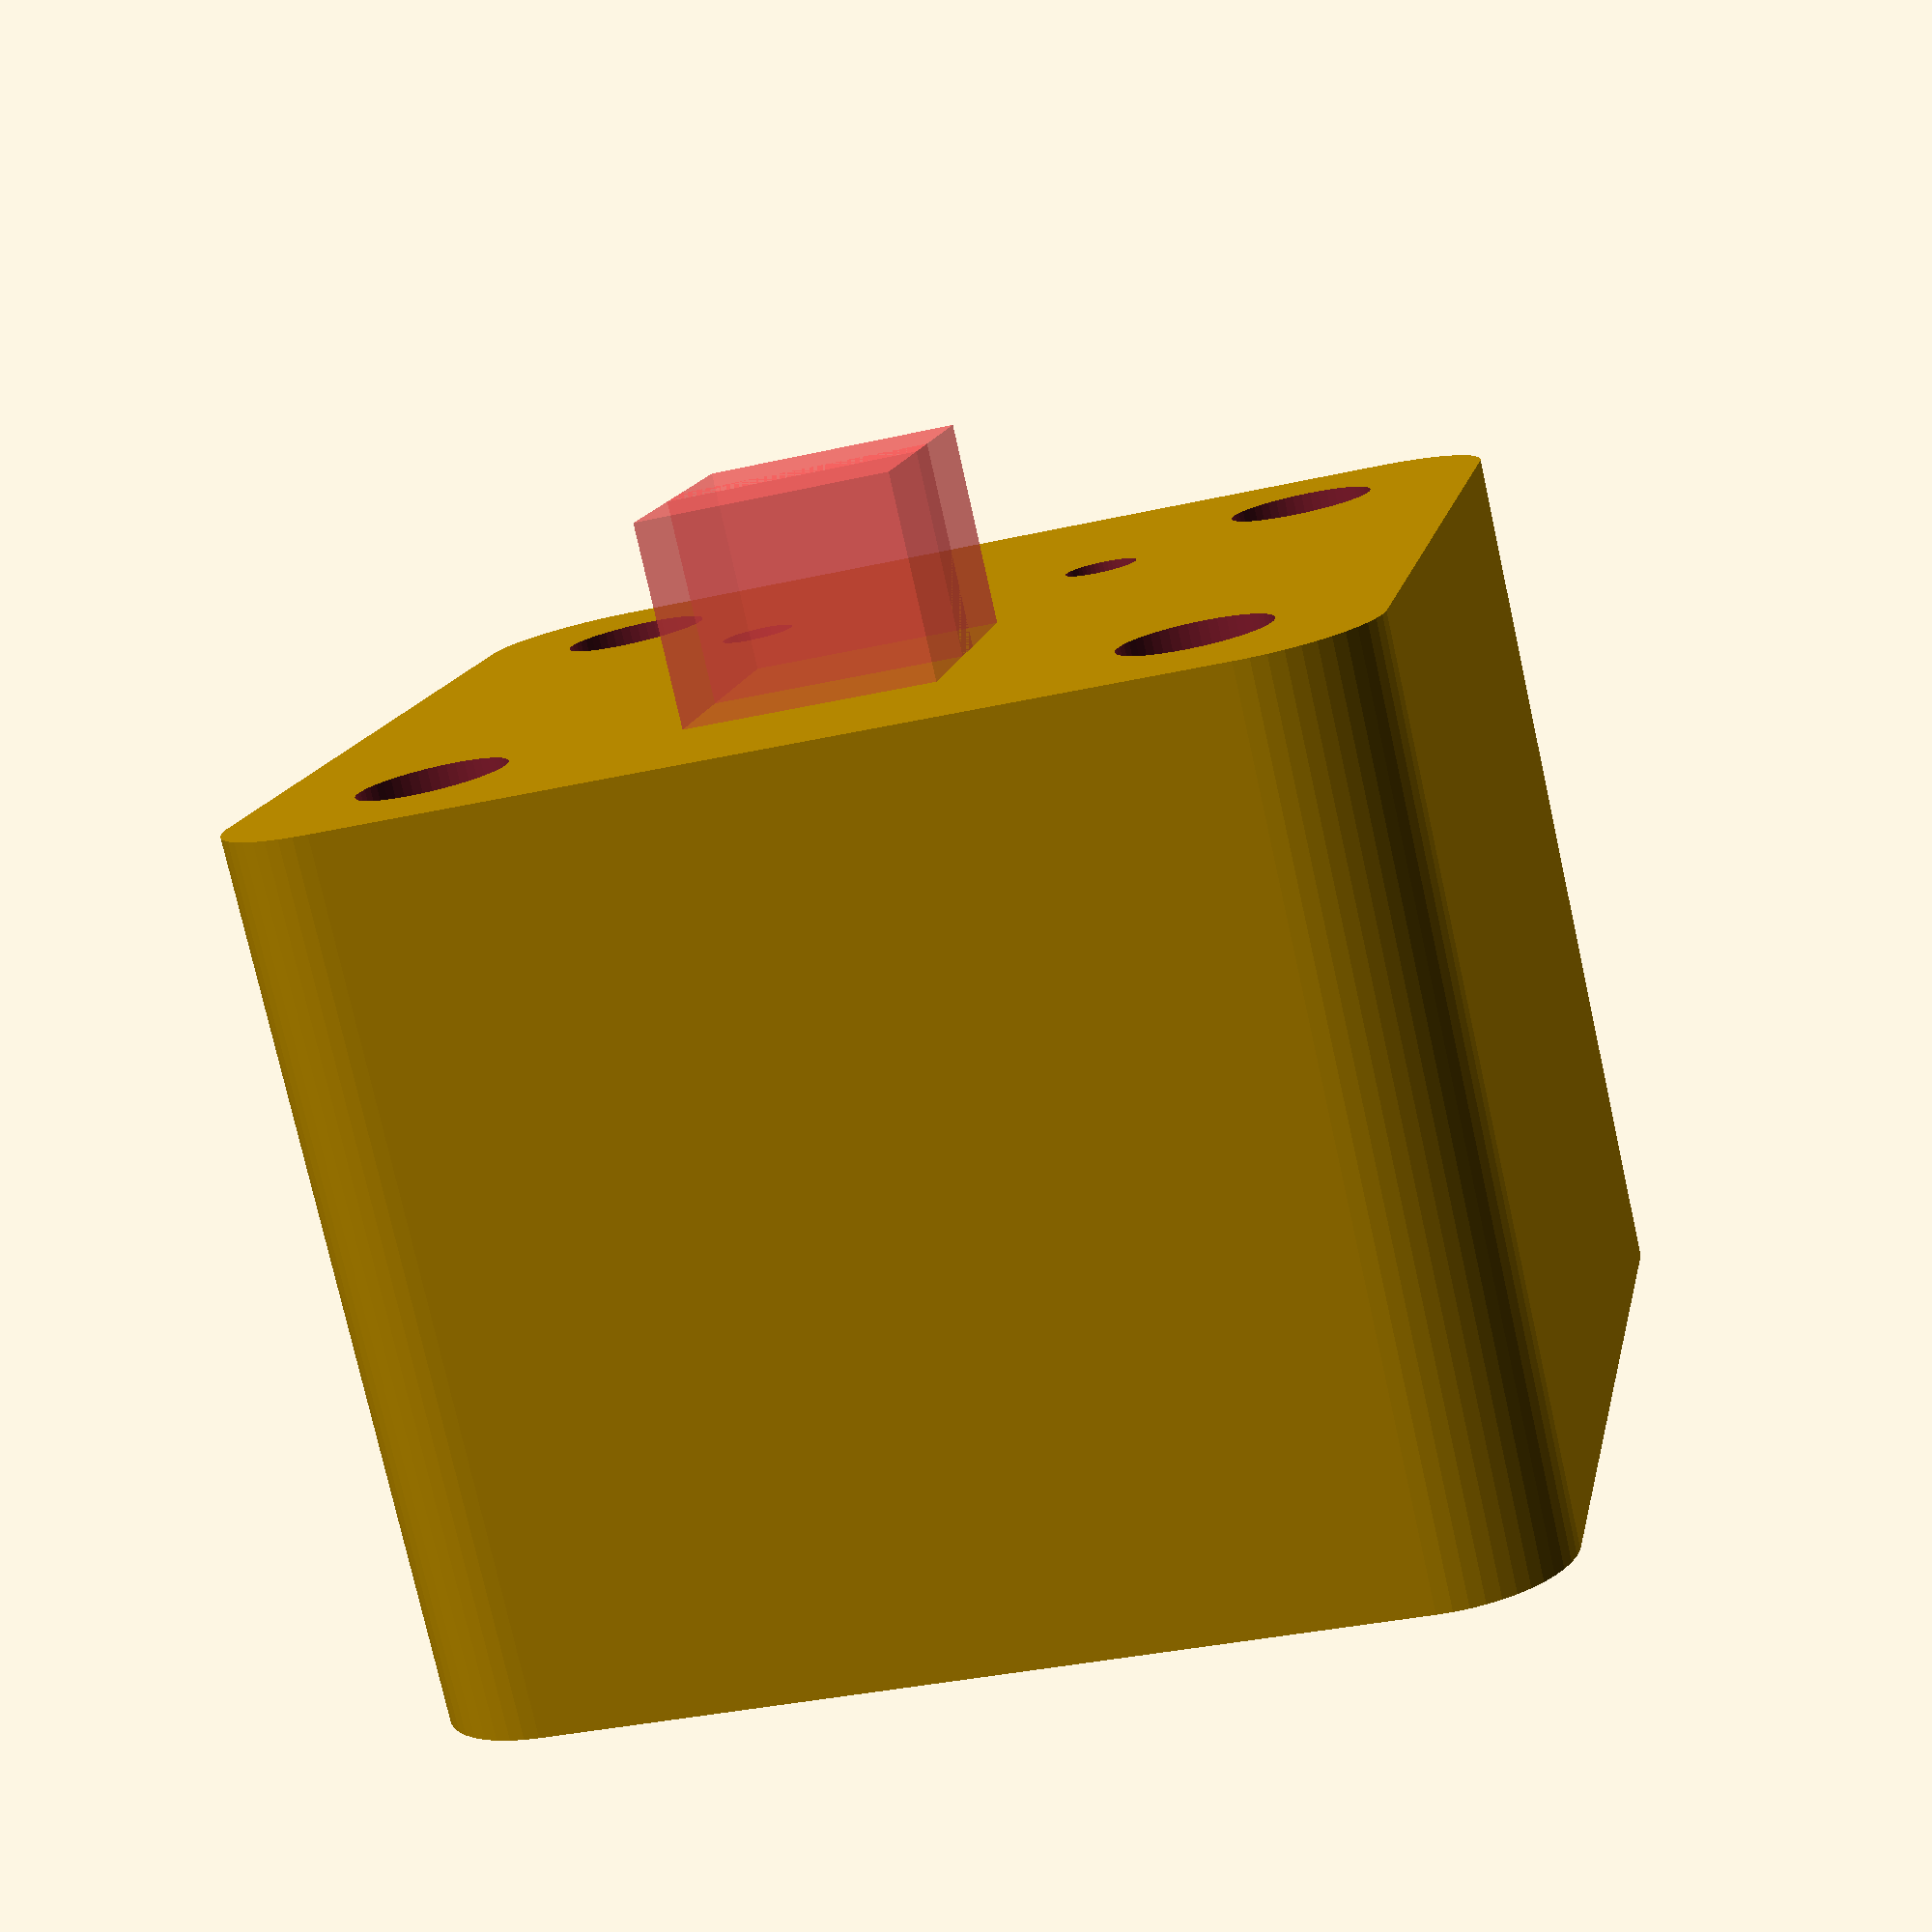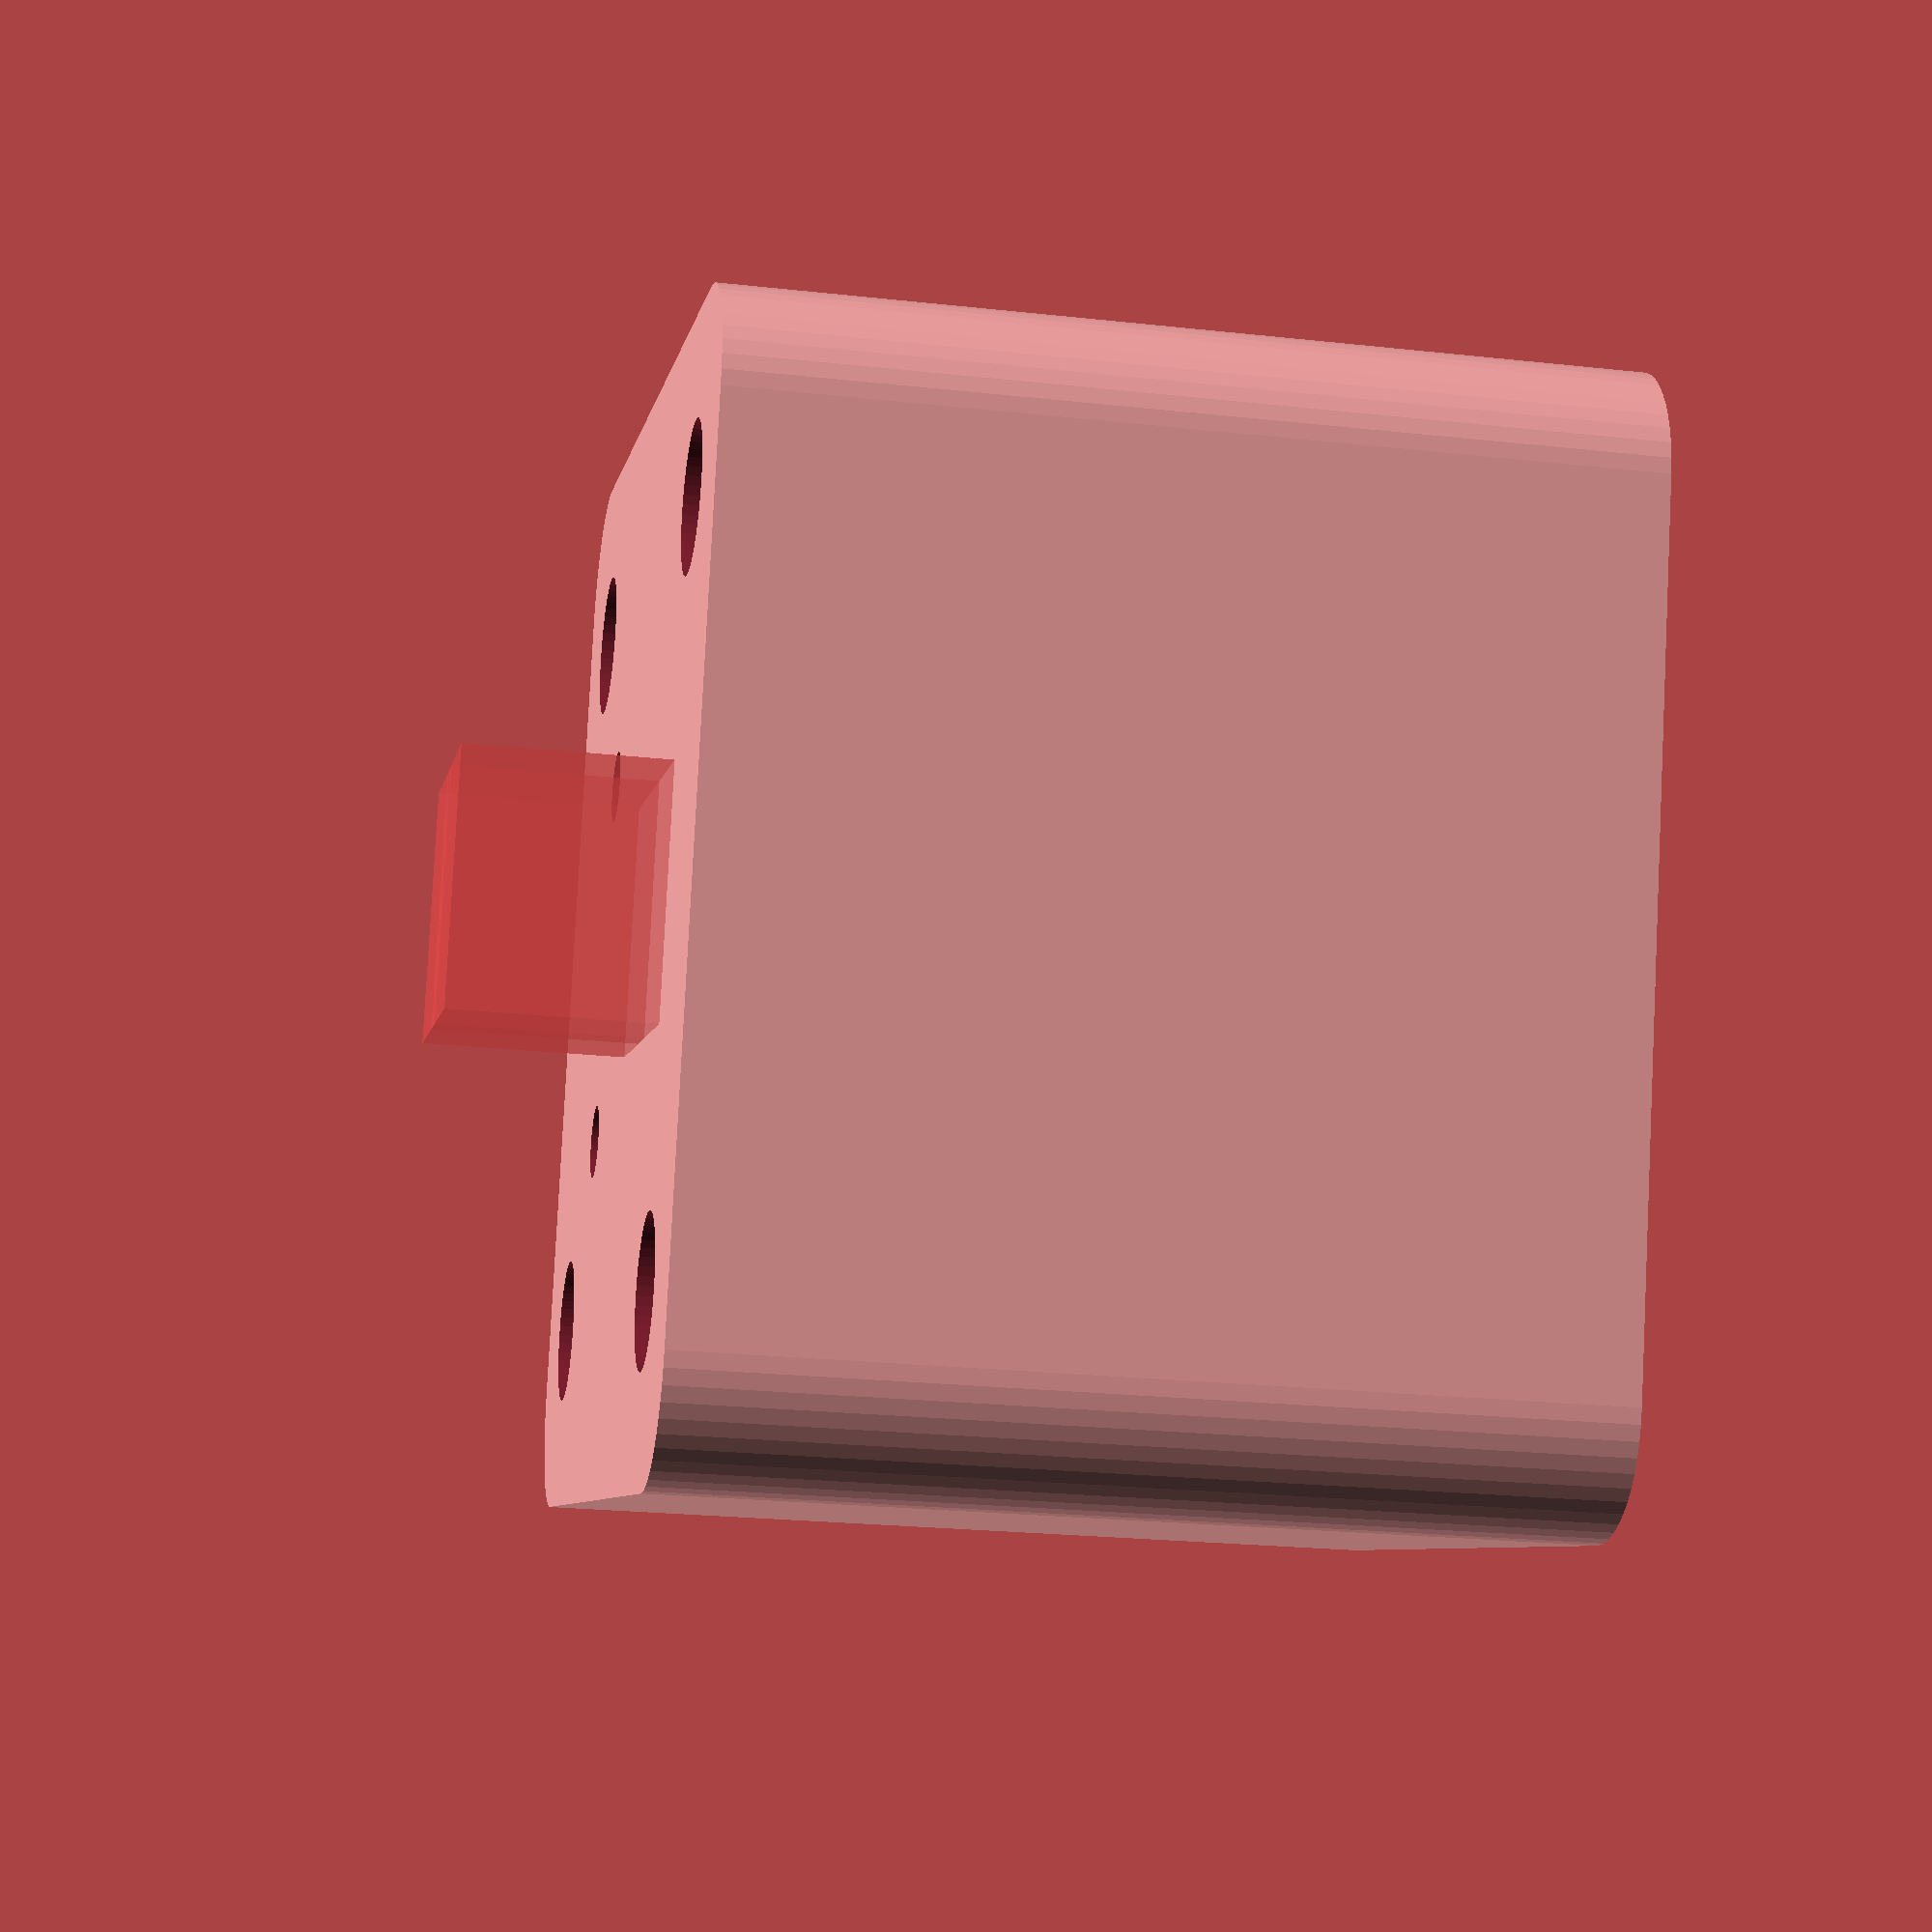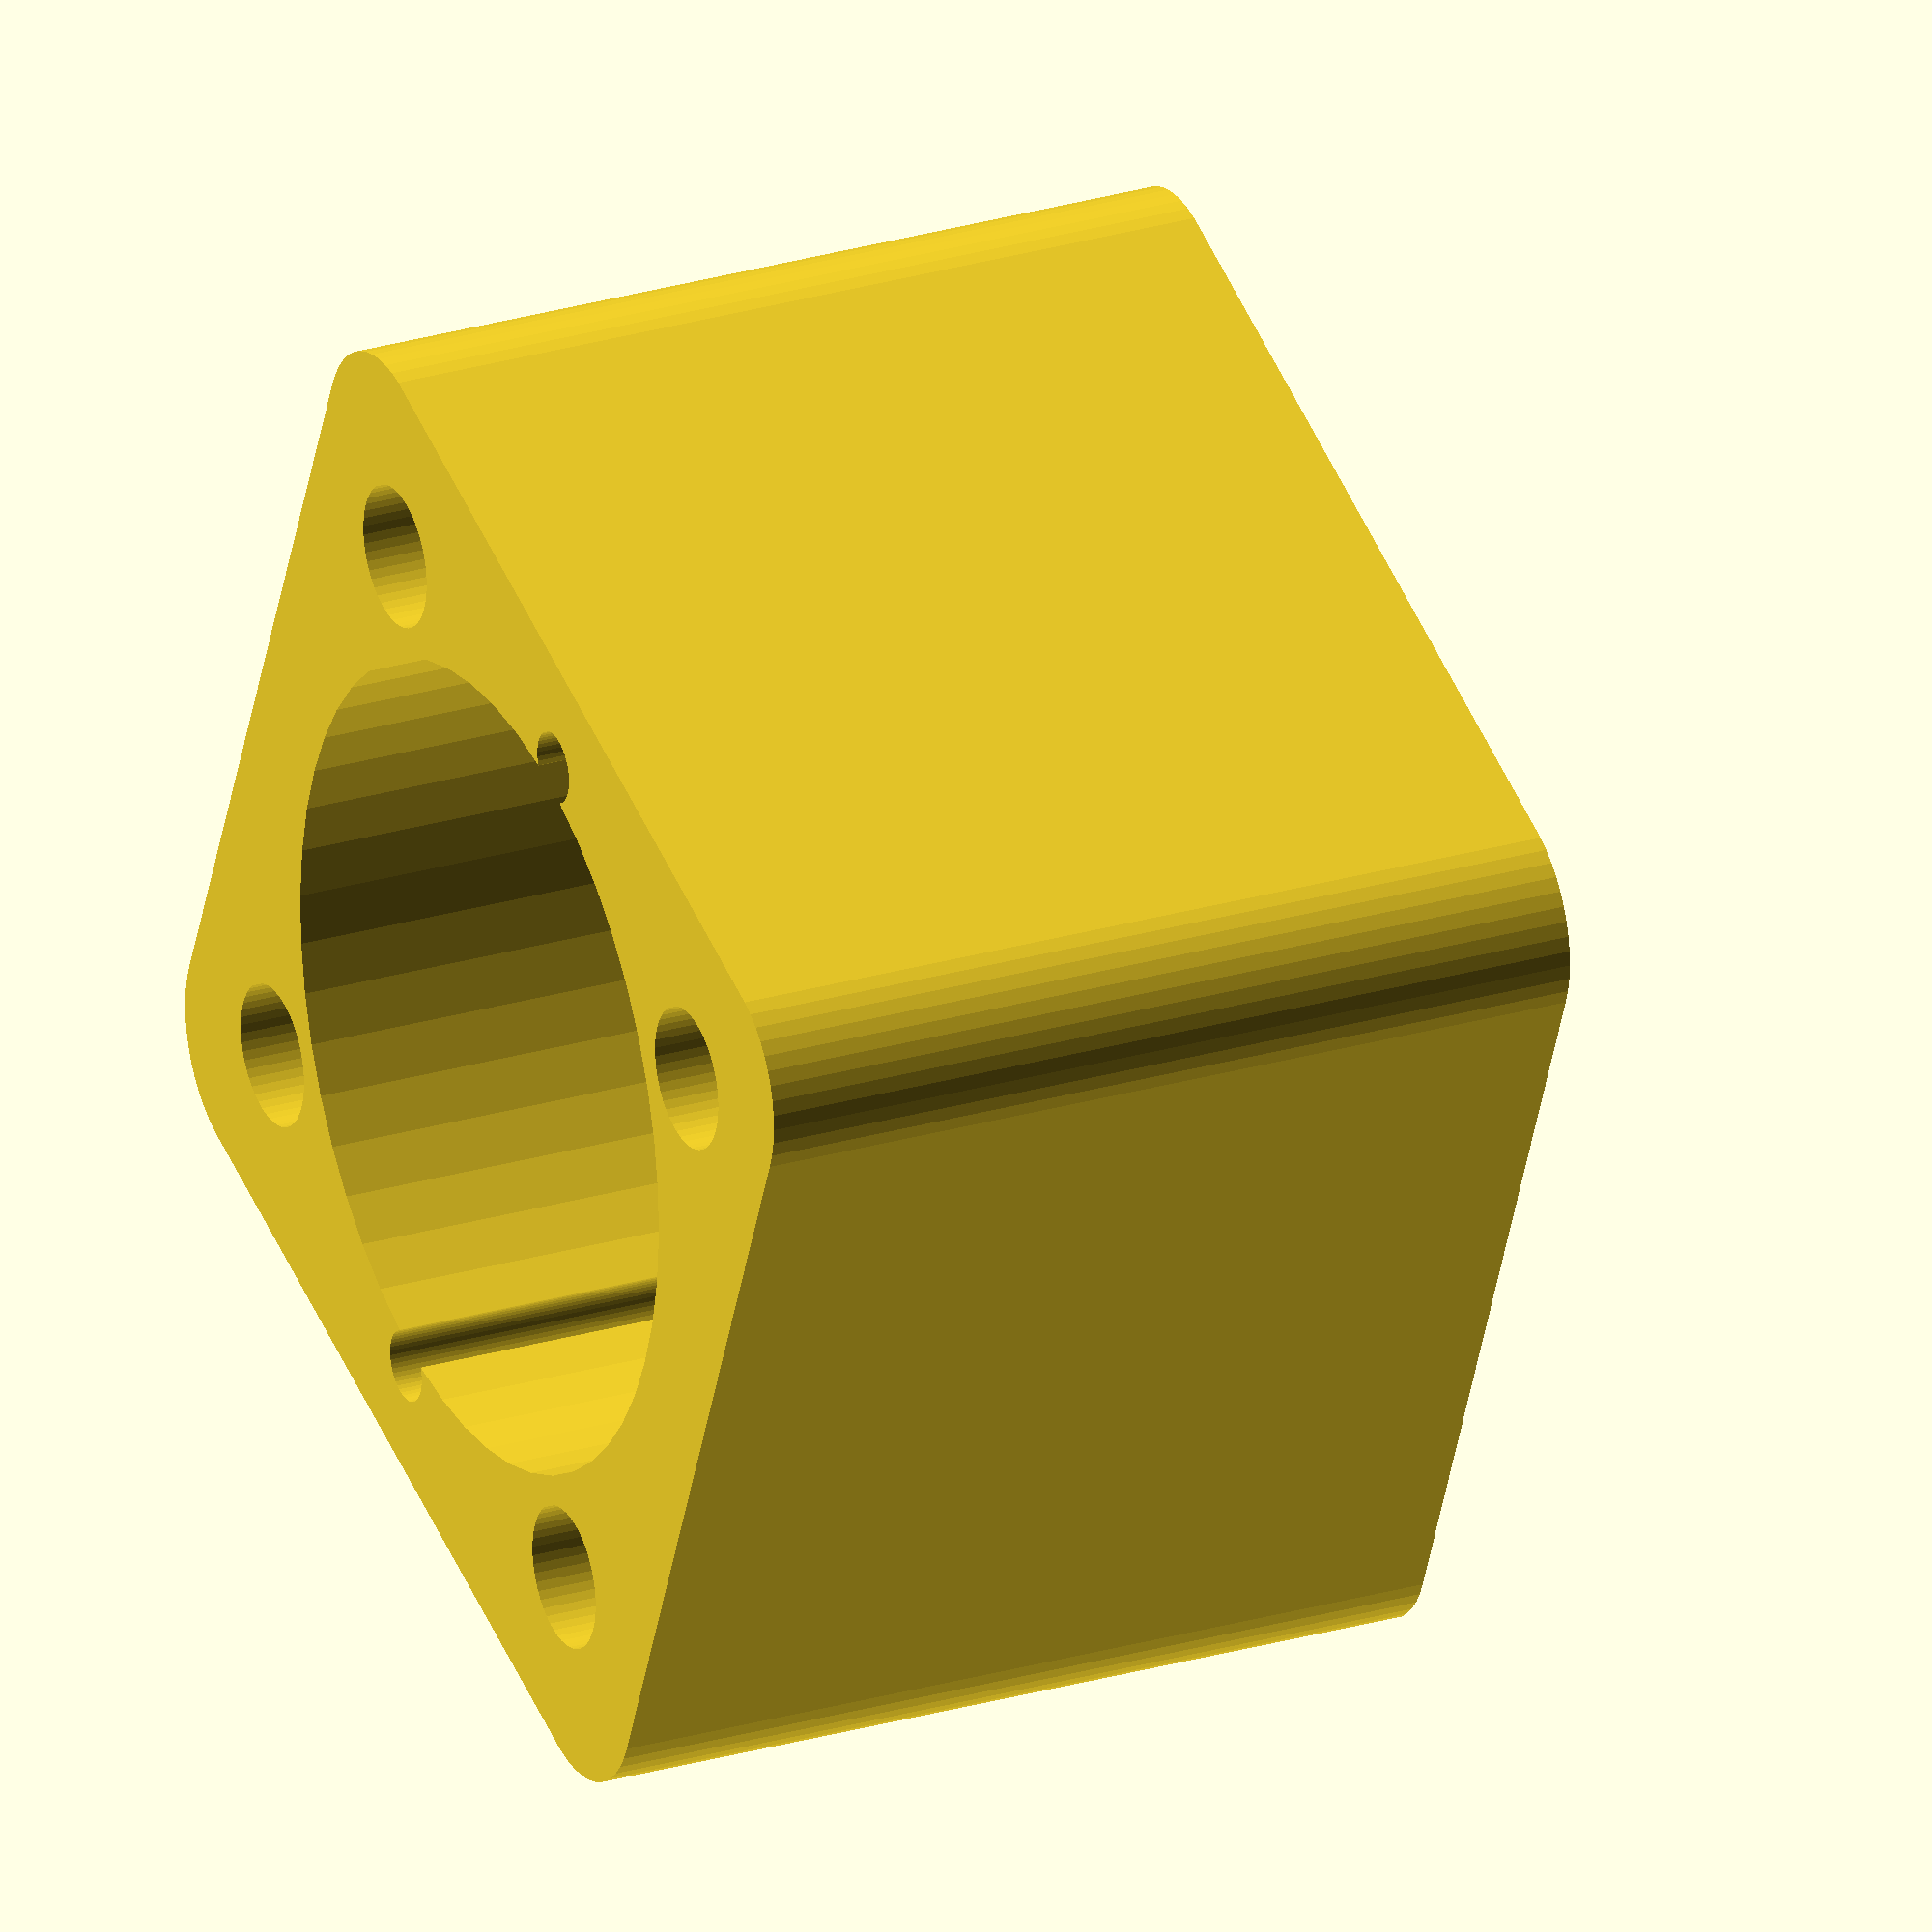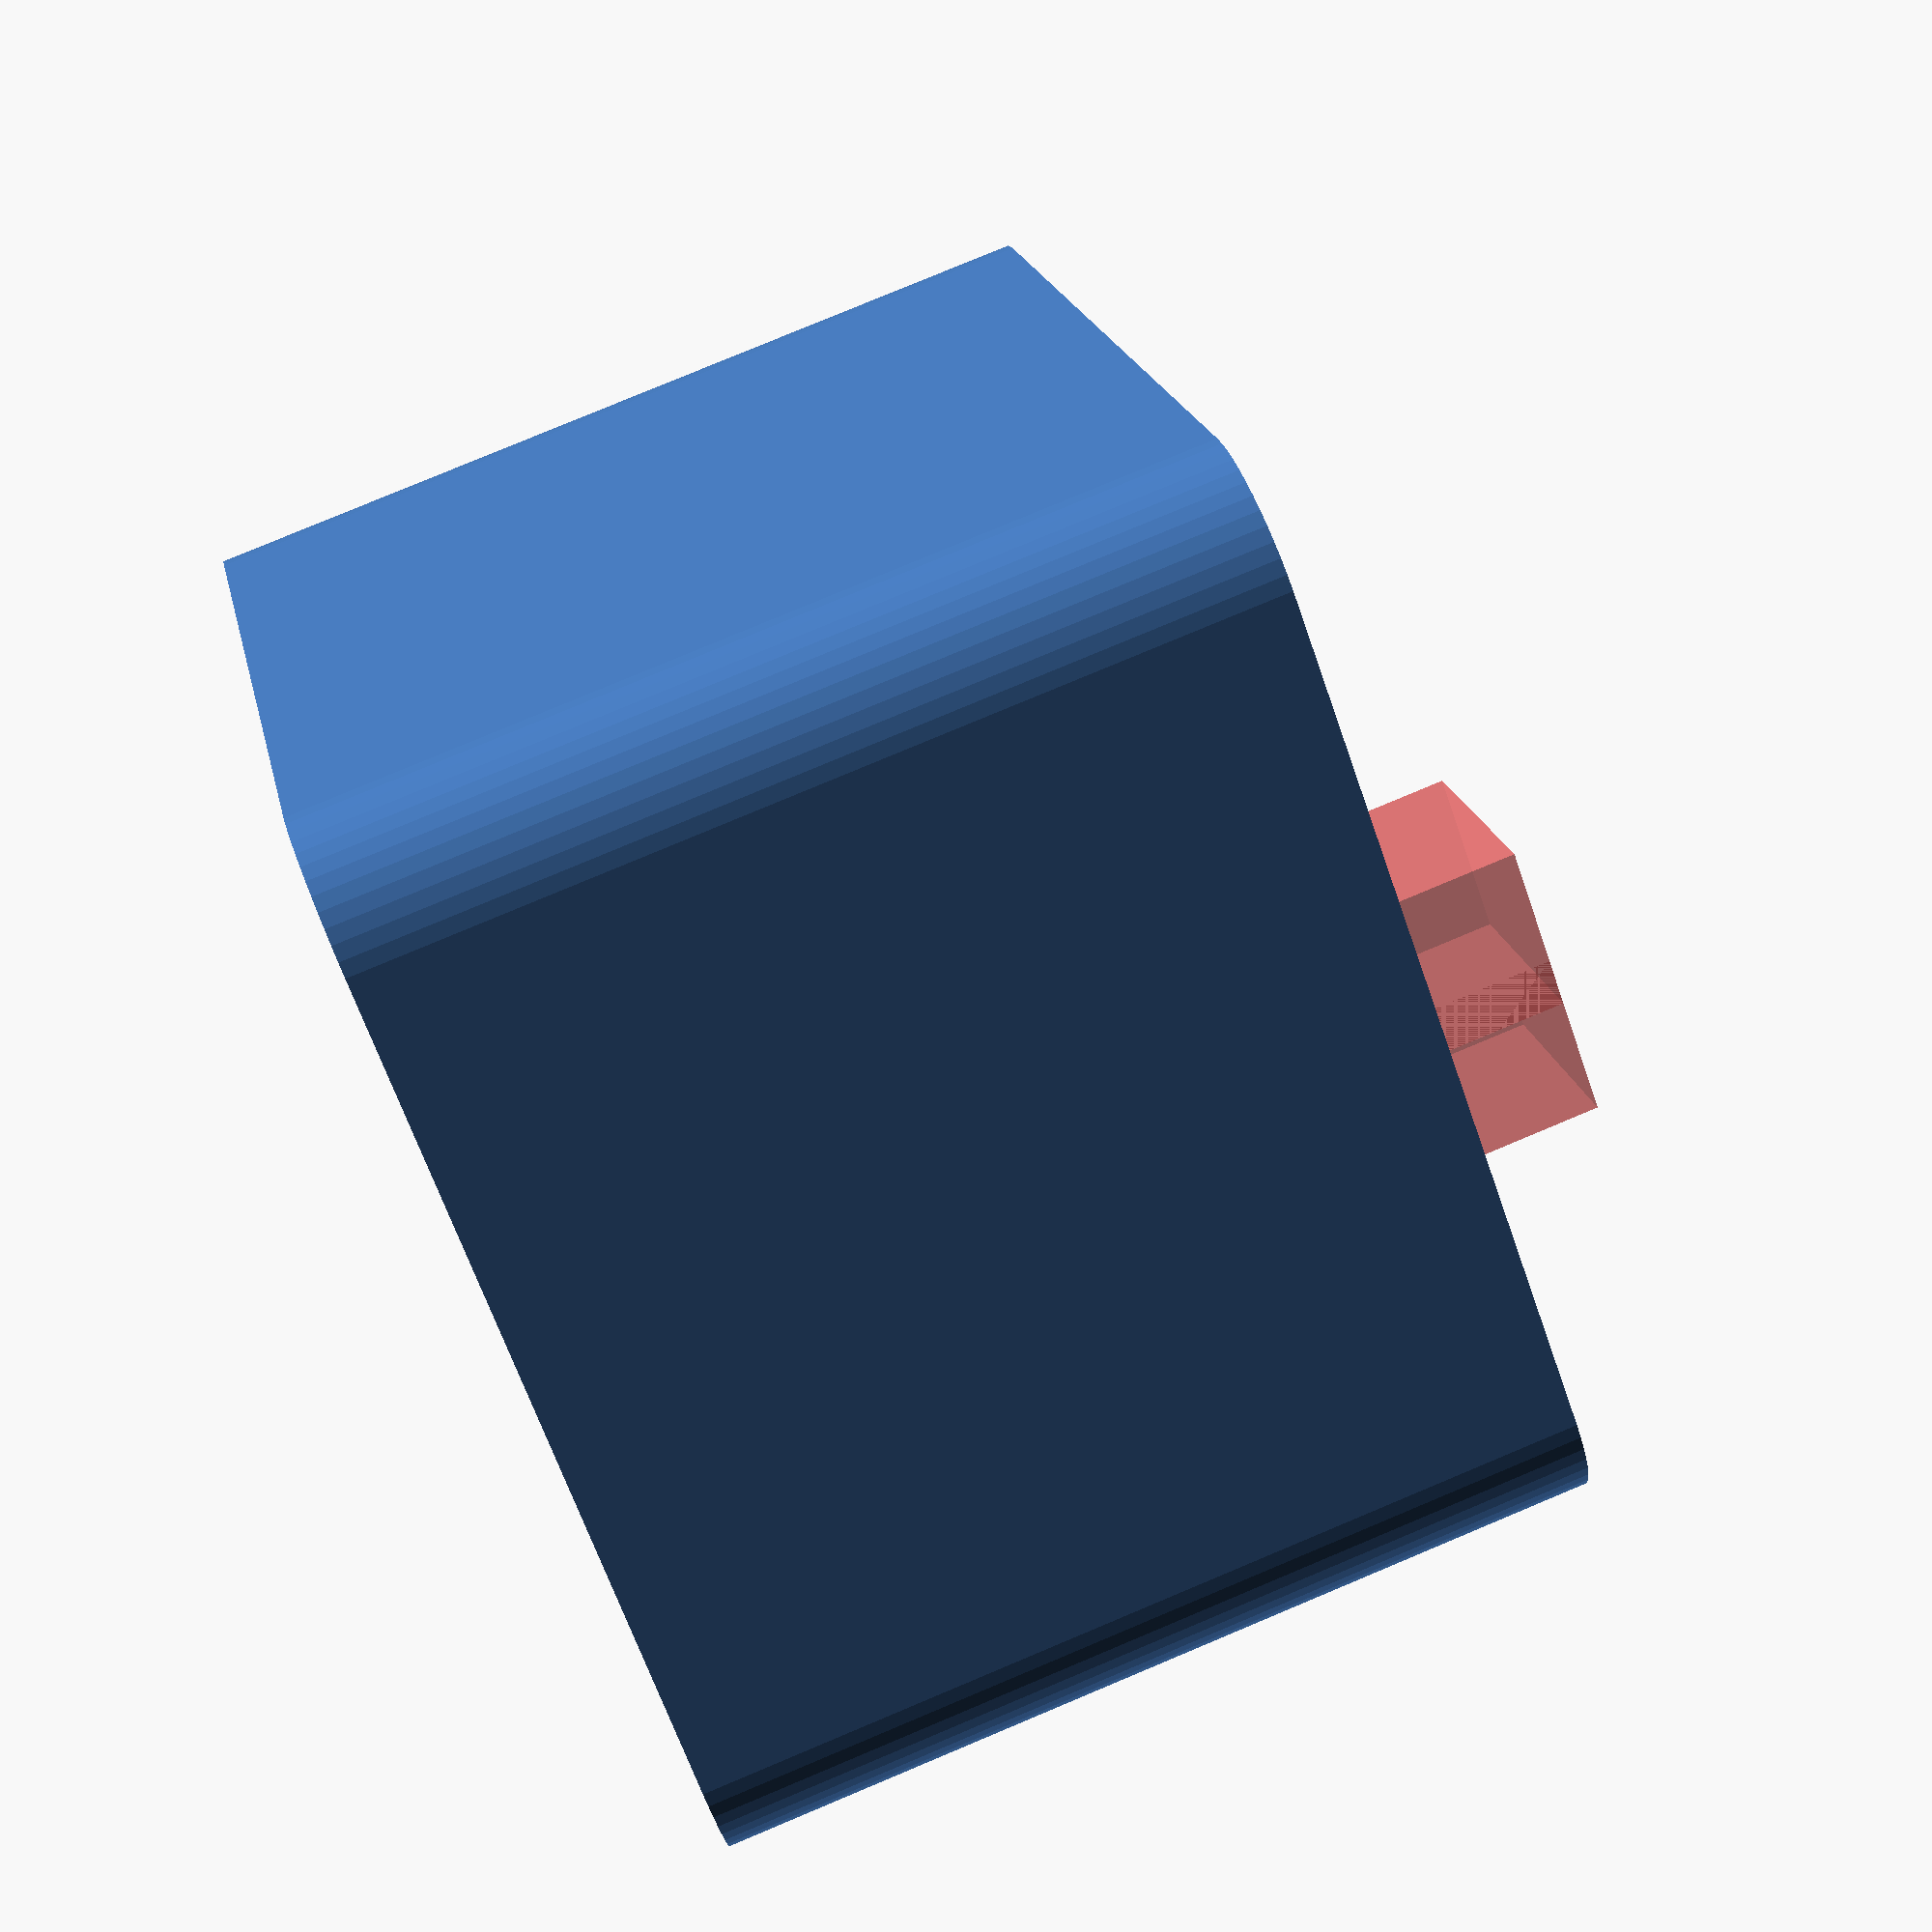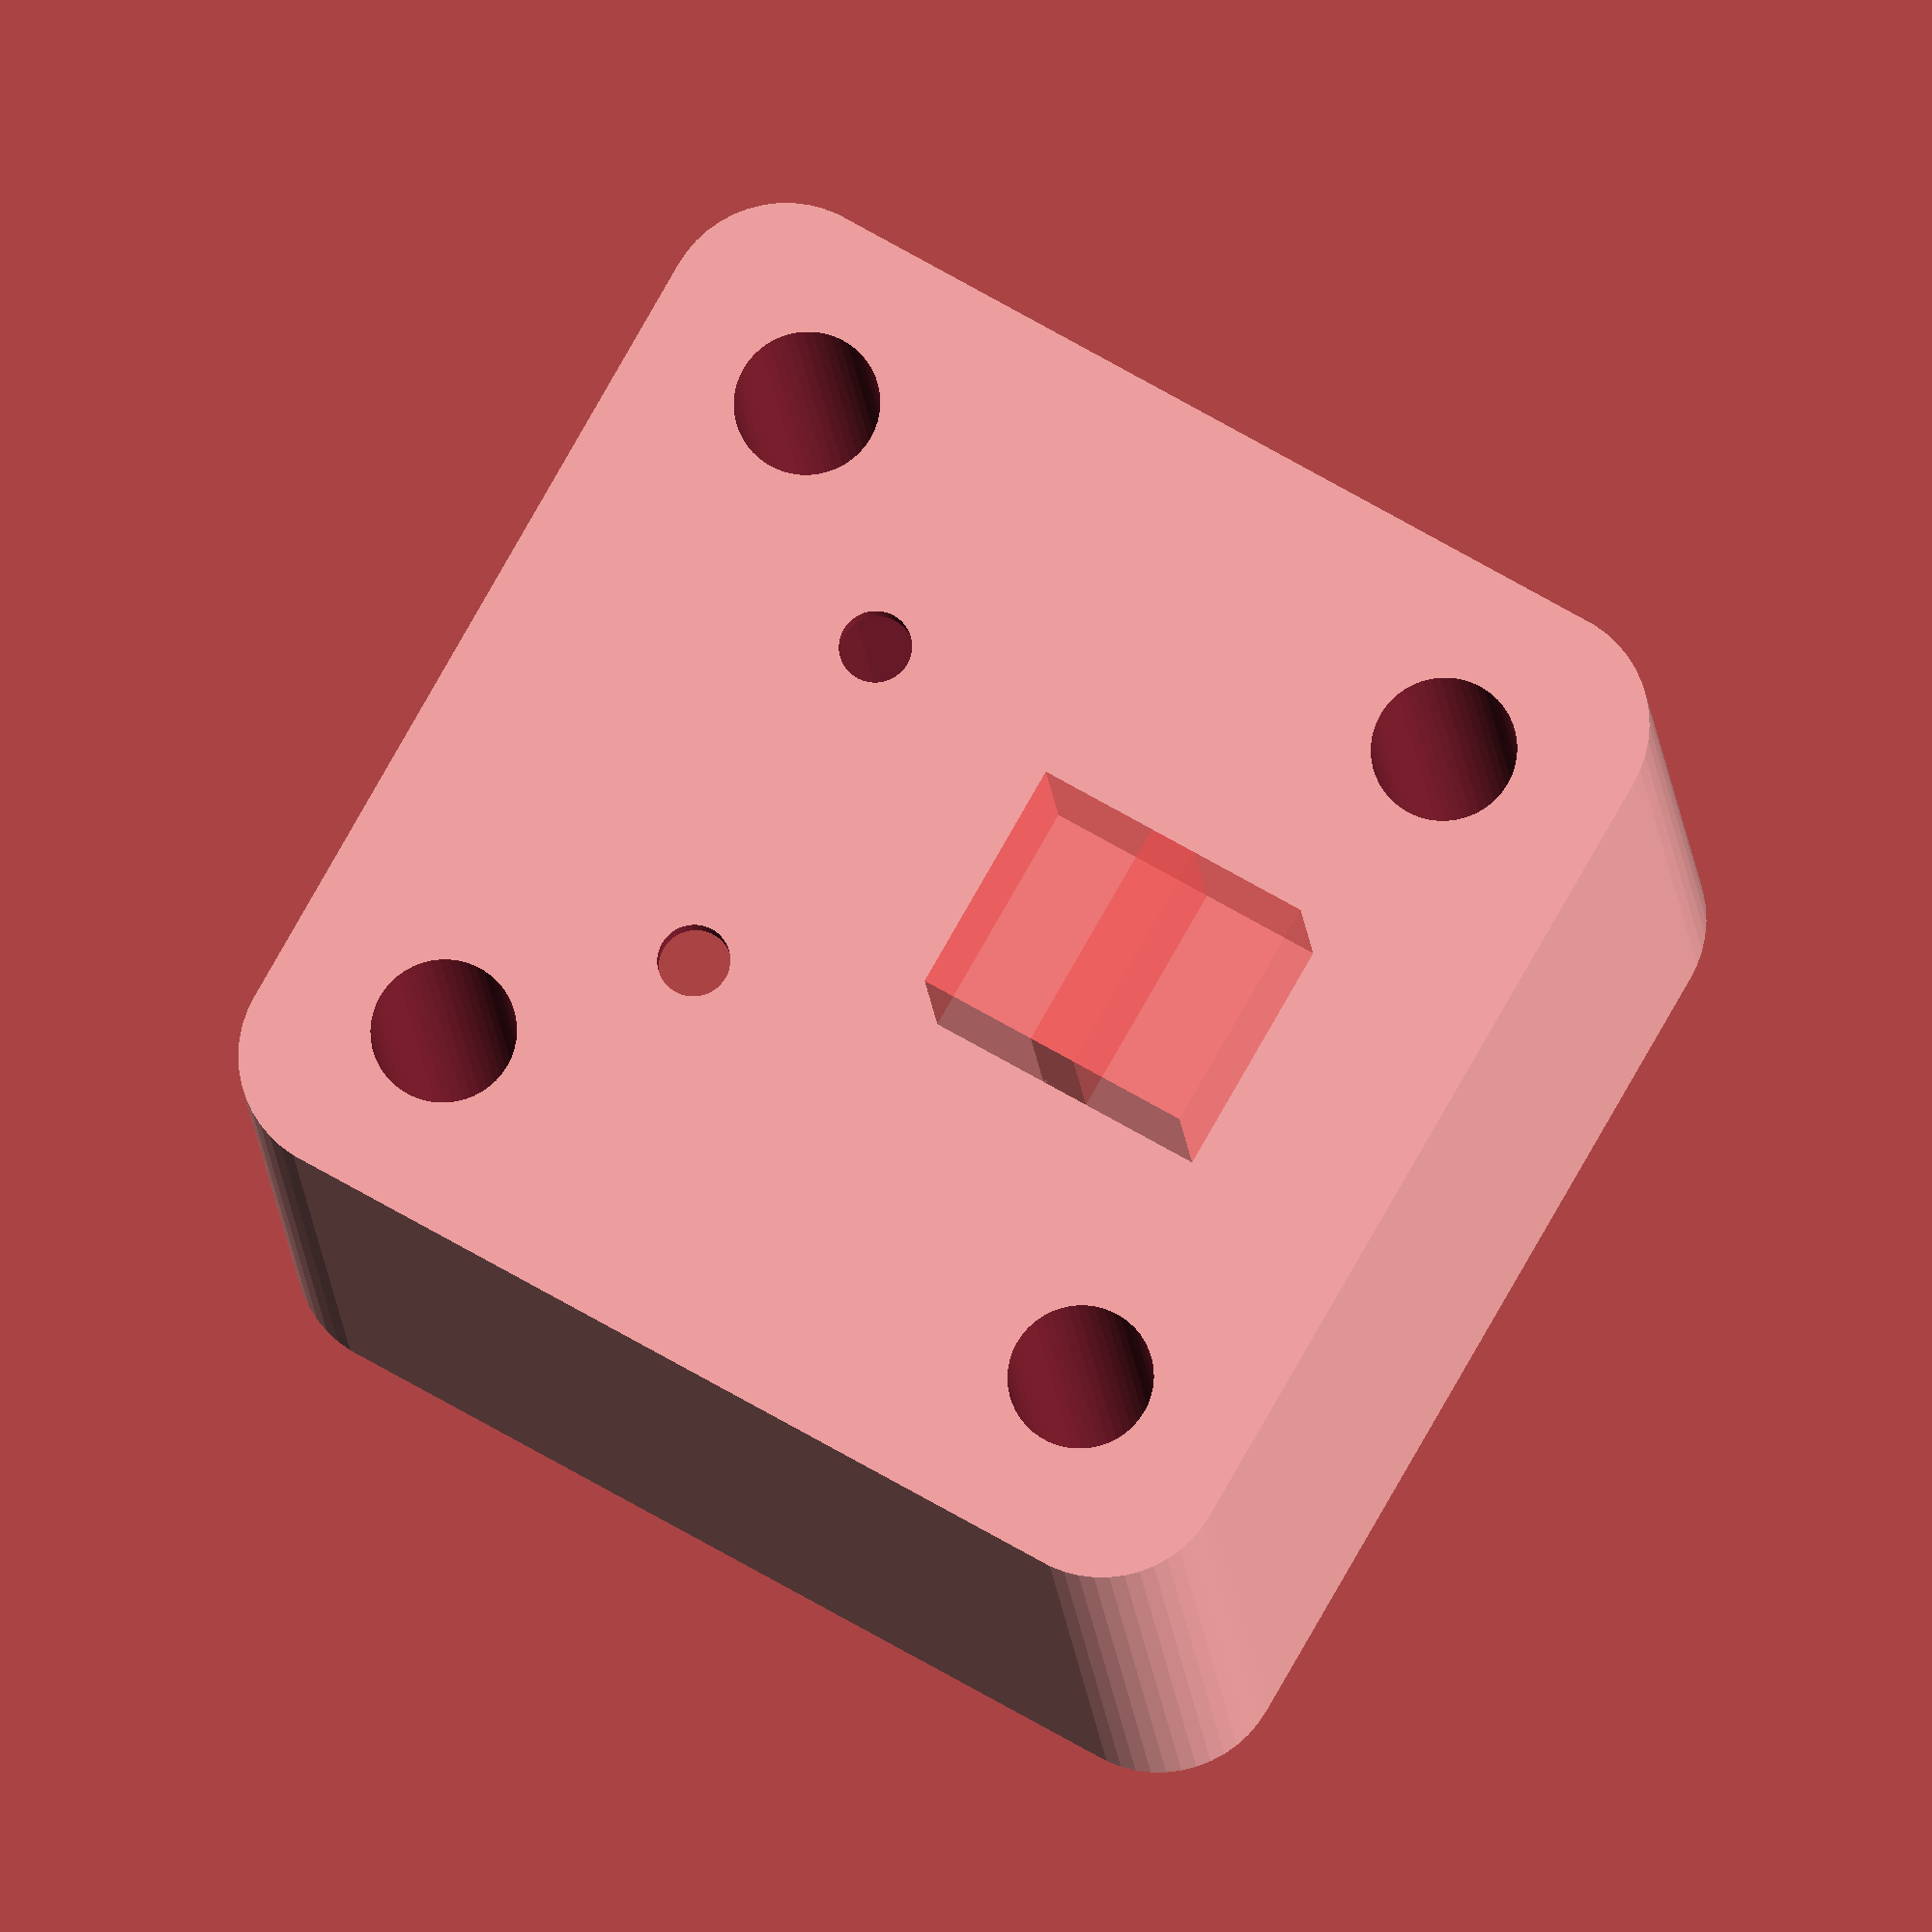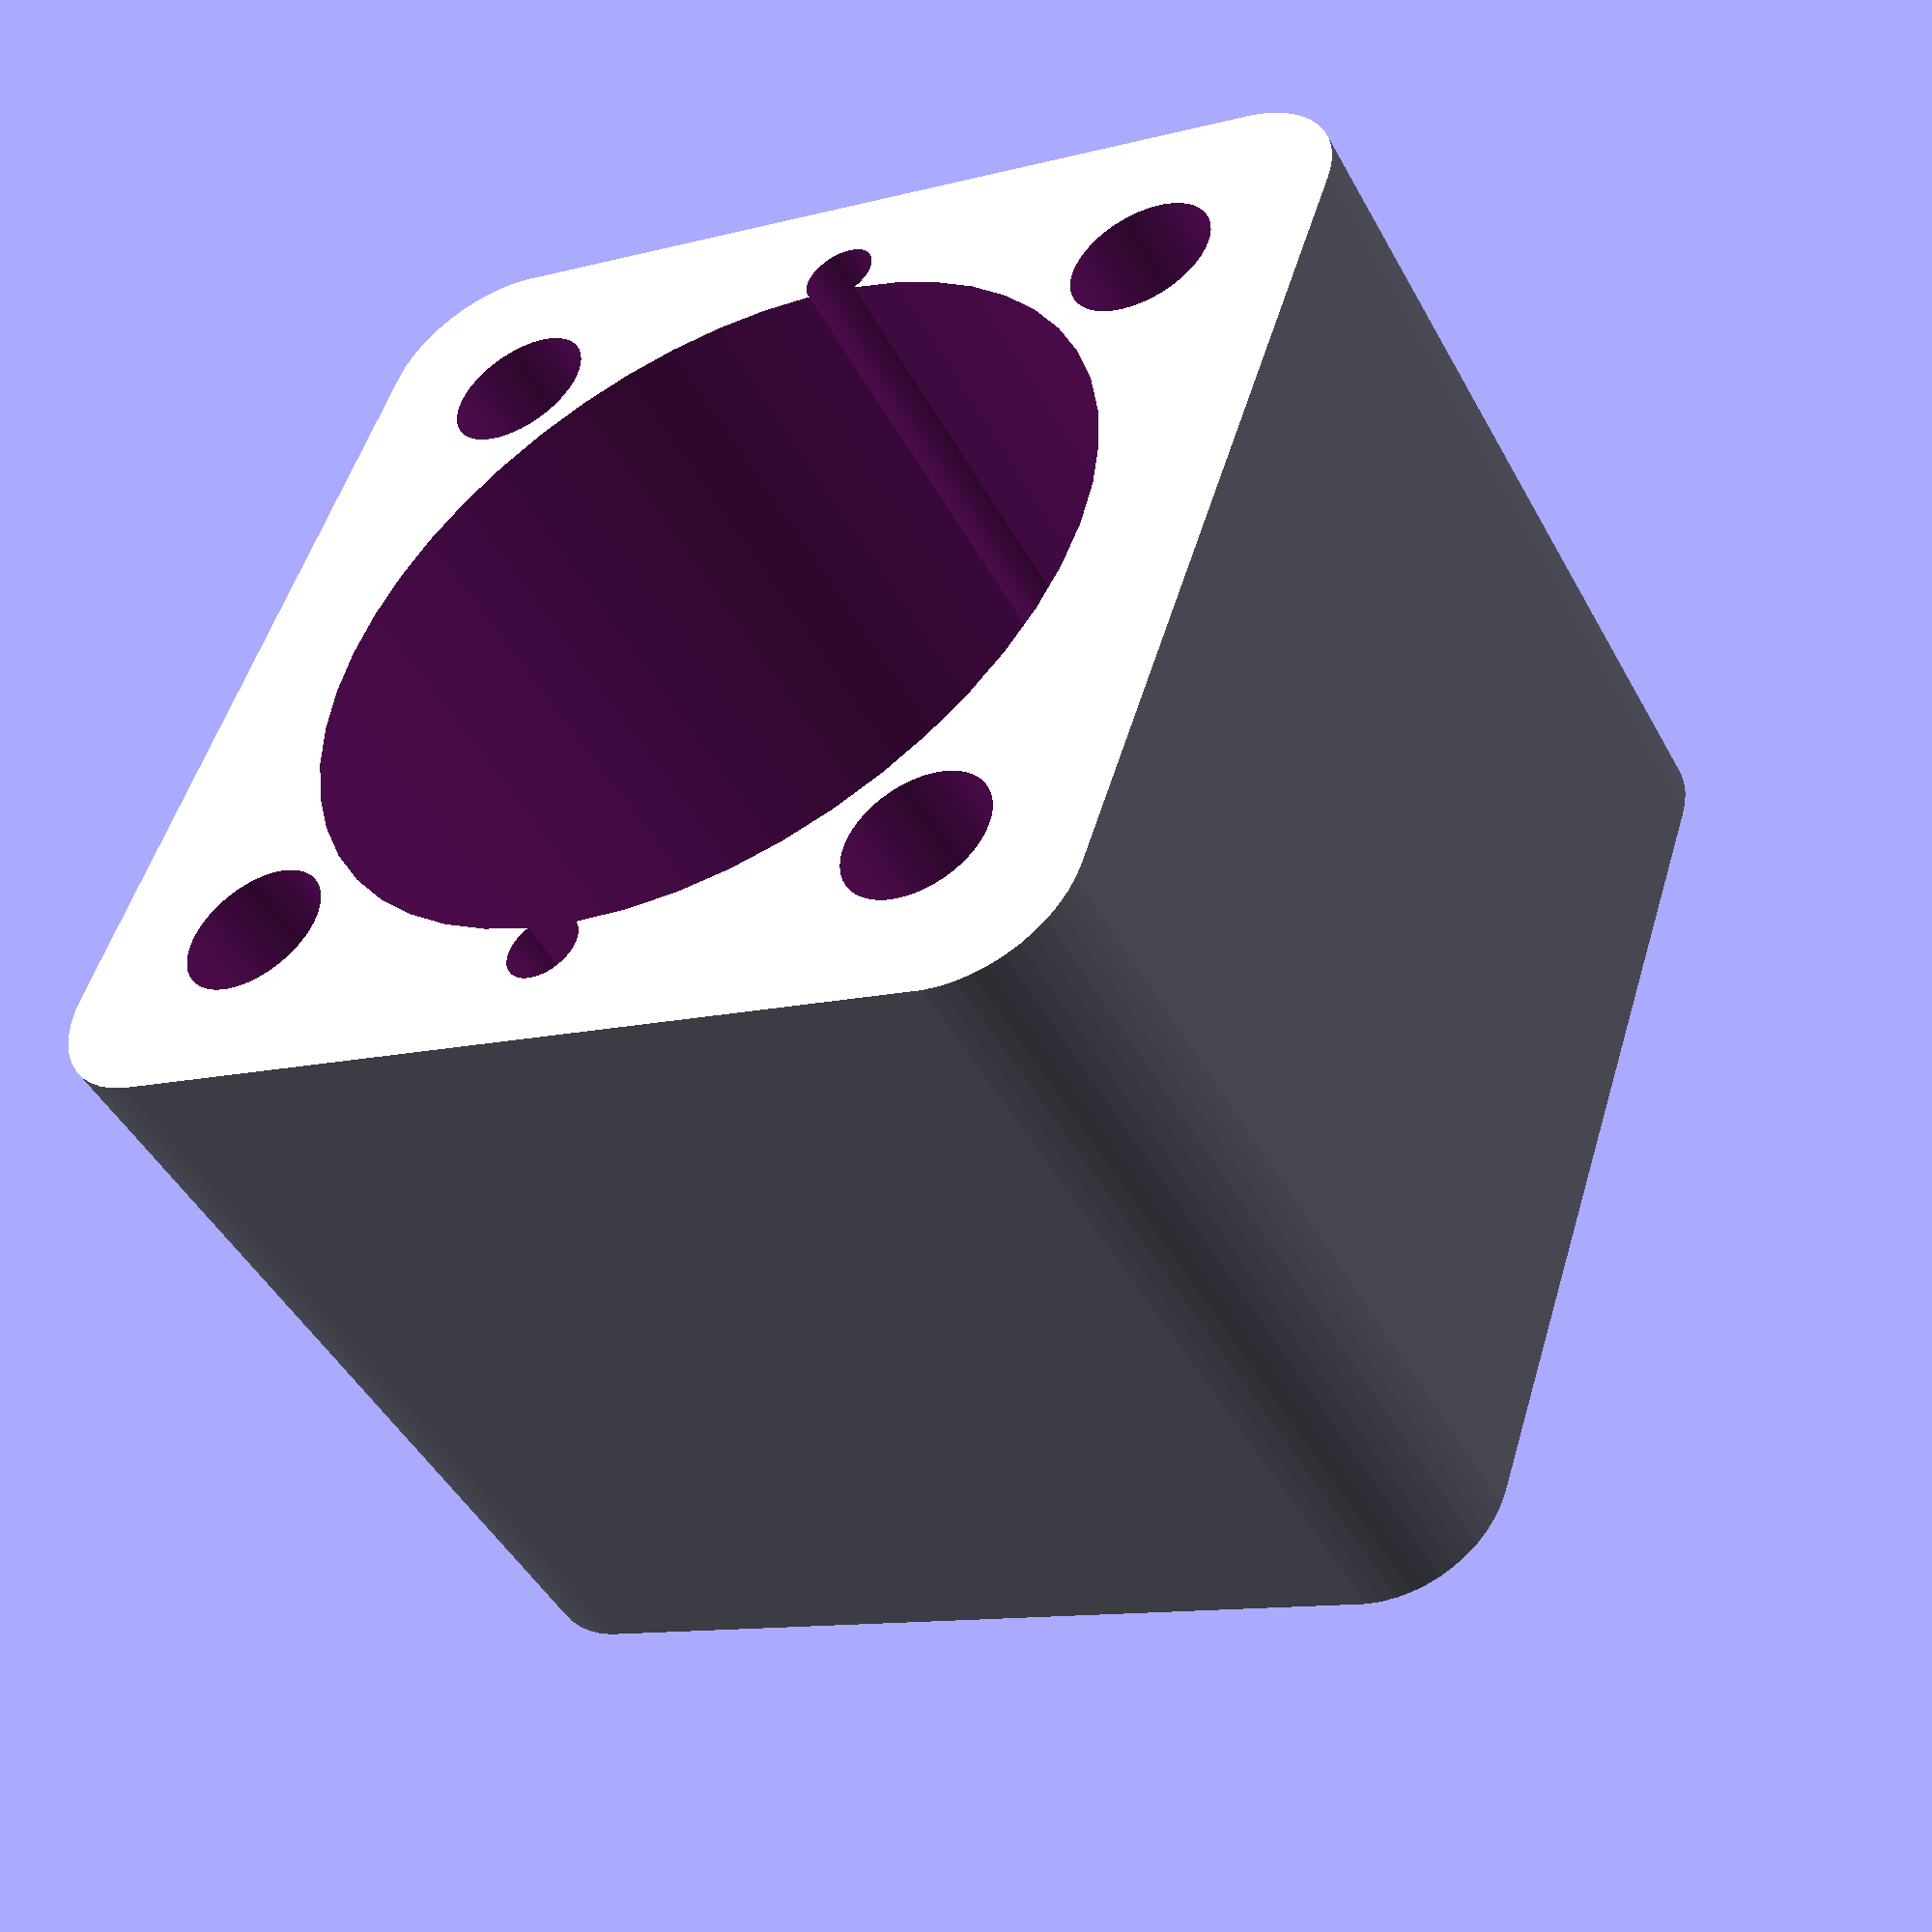
<openscad>
$fn = 50;


difference() {
	union() {
		difference() {
			union() {
				translate(v = [0, 0, 6]) {
					rotate(a = [0, 0, 0]) {
						hull() {
							translate(v = [-17.5000000000, 17.5000000000, 0]) {
								rotate(a = [0, 0, 0]) {
									translate(v = [0, 0, 0]) {
										rotate(a = [0, 0, 0]) {
											cylinder(h = 36, r = 5);
										}
									}
								}
							}
							translate(v = [17.5000000000, 17.5000000000, 0]) {
								rotate(a = [0, 0, 0]) {
									translate(v = [0, 0, 0]) {
										rotate(a = [0, 0, 0]) {
											cylinder(h = 36, r = 5);
										}
									}
								}
							}
							translate(v = [-17.5000000000, -17.5000000000, 0]) {
								rotate(a = [0, 0, 0]) {
									translate(v = [0, 0, 0]) {
										rotate(a = [0, 0, 0]) {
											cylinder(h = 36, r = 5);
										}
									}
								}
							}
							translate(v = [17.5000000000, -17.5000000000, 0]) {
								rotate(a = [0, 0, 0]) {
									translate(v = [0, 0, 0]) {
										rotate(a = [0, 0, 0]) {
											cylinder(h = 36, r = 5);
										}
									}
								}
							}
						}
					}
				}
			}
			union() {
				translate(v = [-15.0000000000, -15.0000000000, -125.0000000000]) {
					rotate(a = [0, 0, 0]) {
						cylinder(h = 250, r = 3.0000000000);
					}
				}
				translate(v = [-15.0000000000, 15.0000000000, -125.0000000000]) {
					rotate(a = [0, 0, 0]) {
						cylinder(h = 250, r = 3.0000000000);
					}
				}
				translate(v = [15.0000000000, -15.0000000000, -125.0000000000]) {
					rotate(a = [0, 0, 0]) {
						cylinder(h = 250, r = 3.0000000000);
					}
				}
				translate(v = [15.0000000000, 15.0000000000, -125.0000000000]) {
					rotate(a = [0, 0, 0]) {
						cylinder(h = 250, r = 3.0000000000);
					}
				}
				translate(v = [0, 18, 38]) {
					rotate(a = [0, 0, 0]) {
						cylinder(h = 3, r = 2.9000000000);
					}
				}
				translate(v = [0, 18, -212]) {
					rotate(a = [0, 0, 0]) {
						cylinder(h = 250, r = 1.5000000000);
					}
				}
				translate(v = [0, -18, 38]) {
					rotate(a = [0, 0, 0]) {
						cylinder(h = 3, r = 2.9000000000);
					}
				}
				translate(v = [0, -18, -212]) {
					rotate(a = [0, 0, 0]) {
						cylinder(h = 250, r = 1.5000000000);
					}
				}
				translate(v = [0, 0, -1.0000000000]) {
					rotate(a = [0, 0, 0]) {
						cylinder(h = 41, r = 17.0000000000);
					}
				}
				#translate(v = [2.5440000000, -5.0000000000, 40]) {
					rotate(a = [0, 0, 0]) {
						cube(size = [7, 10, 10]);
					}
				}
				#translate(v = [7.5440000000, -5.0000000000, 40]) {
					rotate(a = [0, 0, 0]) {
						cube(size = [7, 10, 10]);
					}
				}
				translate(v = [-7.5000000000, 7.5000000000, -84.0000000000]) {
					rotate(a = [0, 0, 0]) {
						cylinder(h = 250, r = 1.5000000000);
					}
				}
				translate(v = [-7.5000000000, 7.5000000000, -84.0000000000]) {
					rotate(a = [0, 0, 0]) {
						cylinder(h = 250, r = 1.5000000000);
					}
				}
				translate(v = [-7.5000000000, 7.5000000000, 38.5000000000]) {
					rotate(a = [0, 0, 0]) {
						translate(v = [0, 0, 0]) {
							rotate(a = [0, 0, 0]) {
								linear_extrude(height = 2.5000000000) {
									polygon(points = [[3.1735000000, 0.0000000000], [1.5867500000, 2.7483316189], [-1.5867500000, 2.7483316189], [-3.1735000000, 0.0000000000], [-1.5867500000, -2.7483316189], [1.5867500000, -2.7483316189]]);
								}
							}
						}
					}
				}
				translate(v = [-7.5000000000, 7.5000000000, -84.0000000000]) {
					rotate(a = [0, 0, 0]) {
						cylinder(h = 250, r = 1.5000000000);
					}
				}
				translate(v = [-7.5000000000, -7.5000000000, -84.0000000000]) {
					rotate(a = [0, 0, 0]) {
						cylinder(h = 250, r = 1.5000000000);
					}
				}
				translate(v = [-7.5000000000, -7.5000000000, -84.0000000000]) {
					rotate(a = [0, 0, 0]) {
						cylinder(h = 250, r = 1.5000000000);
					}
				}
				translate(v = [-7.5000000000, -7.5000000000, 38.5000000000]) {
					rotate(a = [0, 0, 0]) {
						translate(v = [0, 0, 0]) {
							rotate(a = [0, 0, 0]) {
								linear_extrude(height = 2.5000000000) {
									polygon(points = [[3.1735000000, 0.0000000000], [1.5867500000, 2.7483316189], [-1.5867500000, 2.7483316189], [-3.1735000000, 0.0000000000], [-1.5867500000, -2.7483316189], [1.5867500000, -2.7483316189]]);
								}
							}
						}
					}
				}
				translate(v = [-7.5000000000, -7.5000000000, -84.0000000000]) {
					rotate(a = [0, 0, 0]) {
						cylinder(h = 250, r = 1.5000000000);
					}
				}
			}
		}
		union() {
			translate(v = [0, 0, 35.2500000000]) {
				rotate(a = [0, 0, 0]) {
					cylinder(h = 4.5000000000, r = 6.0000000000);
				}
			}
		}
	}
	union() {
		translate(v = [0, 0, 33.0000000000]) {
			rotate(a = [0, 0, 0]) {
				cylinder(h = 4.5000000000, r = 4.0000000000);
			}
		}
	}
}
</openscad>
<views>
elev=257.8 azim=281.5 roll=167.4 proj=p view=solid
elev=203.2 azim=195.8 roll=100.6 proj=p view=wireframe
elev=154.3 azim=157.2 roll=295.5 proj=o view=solid
elev=99.6 azim=328.6 roll=292.7 proj=p view=wireframe
elev=192.8 azim=209.7 roll=176.3 proj=o view=solid
elev=47.0 azim=161.6 roll=207.5 proj=p view=solid
</views>
